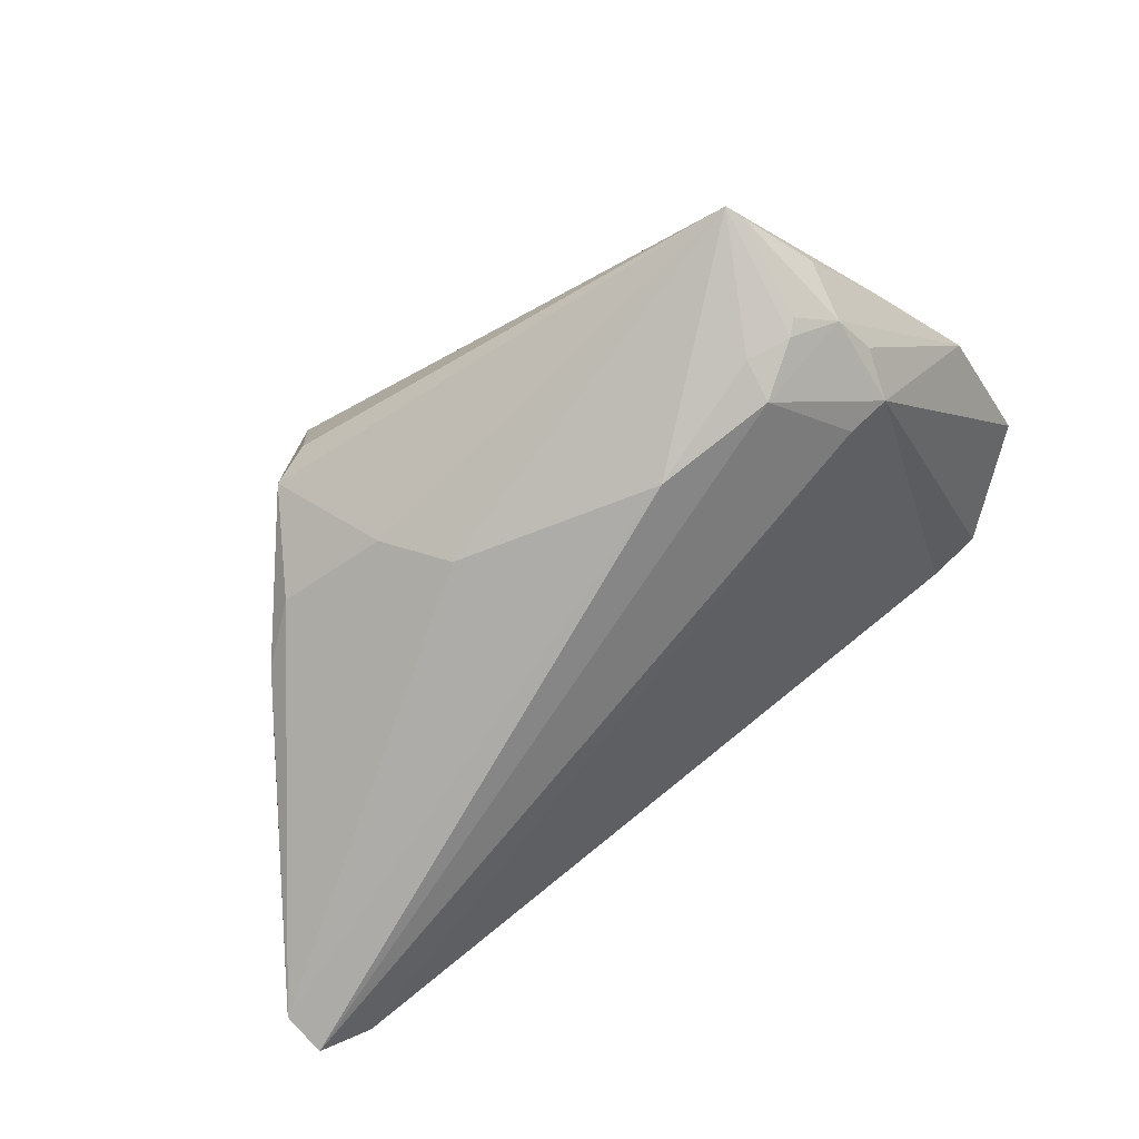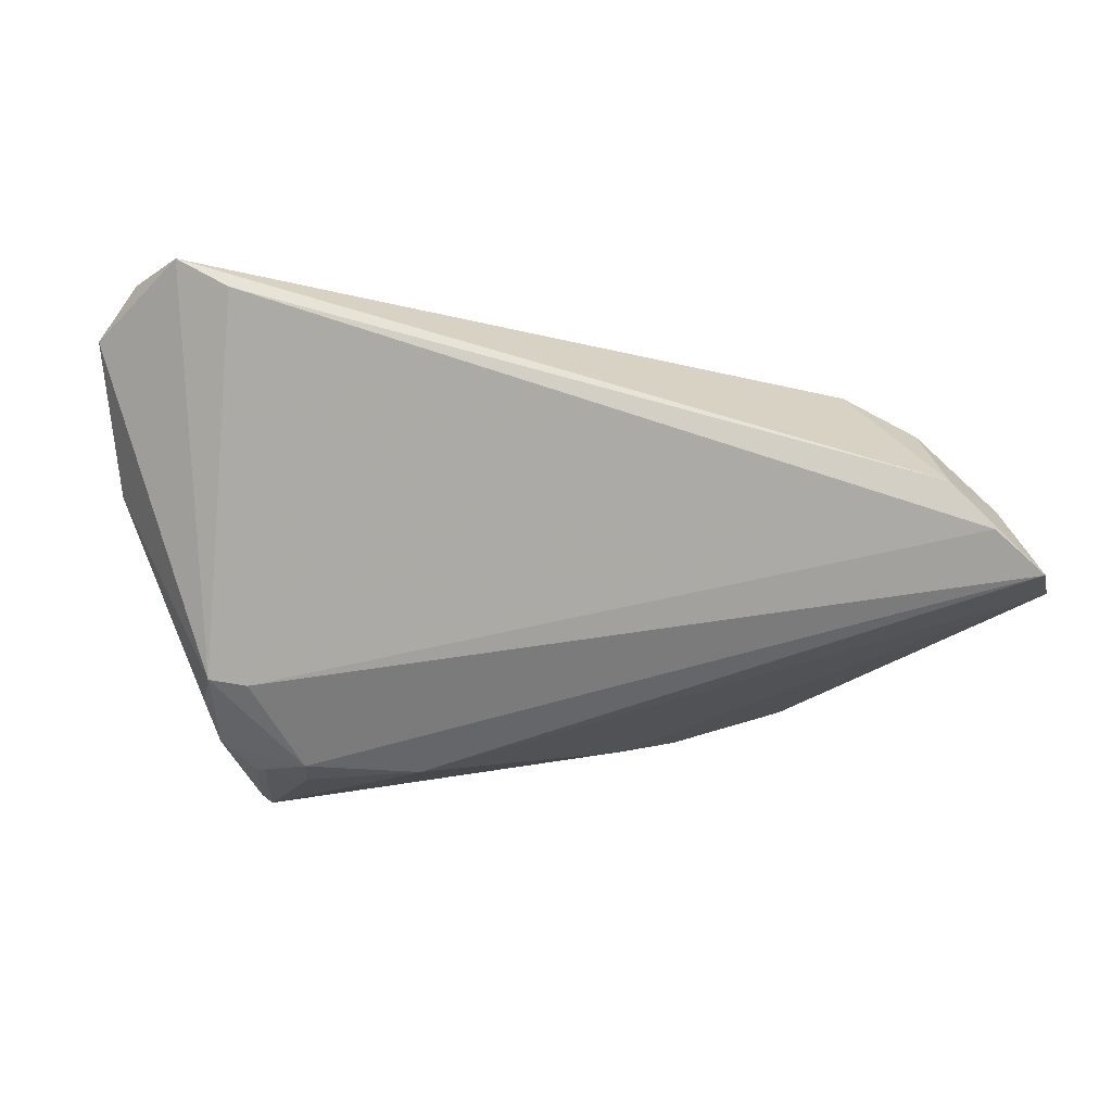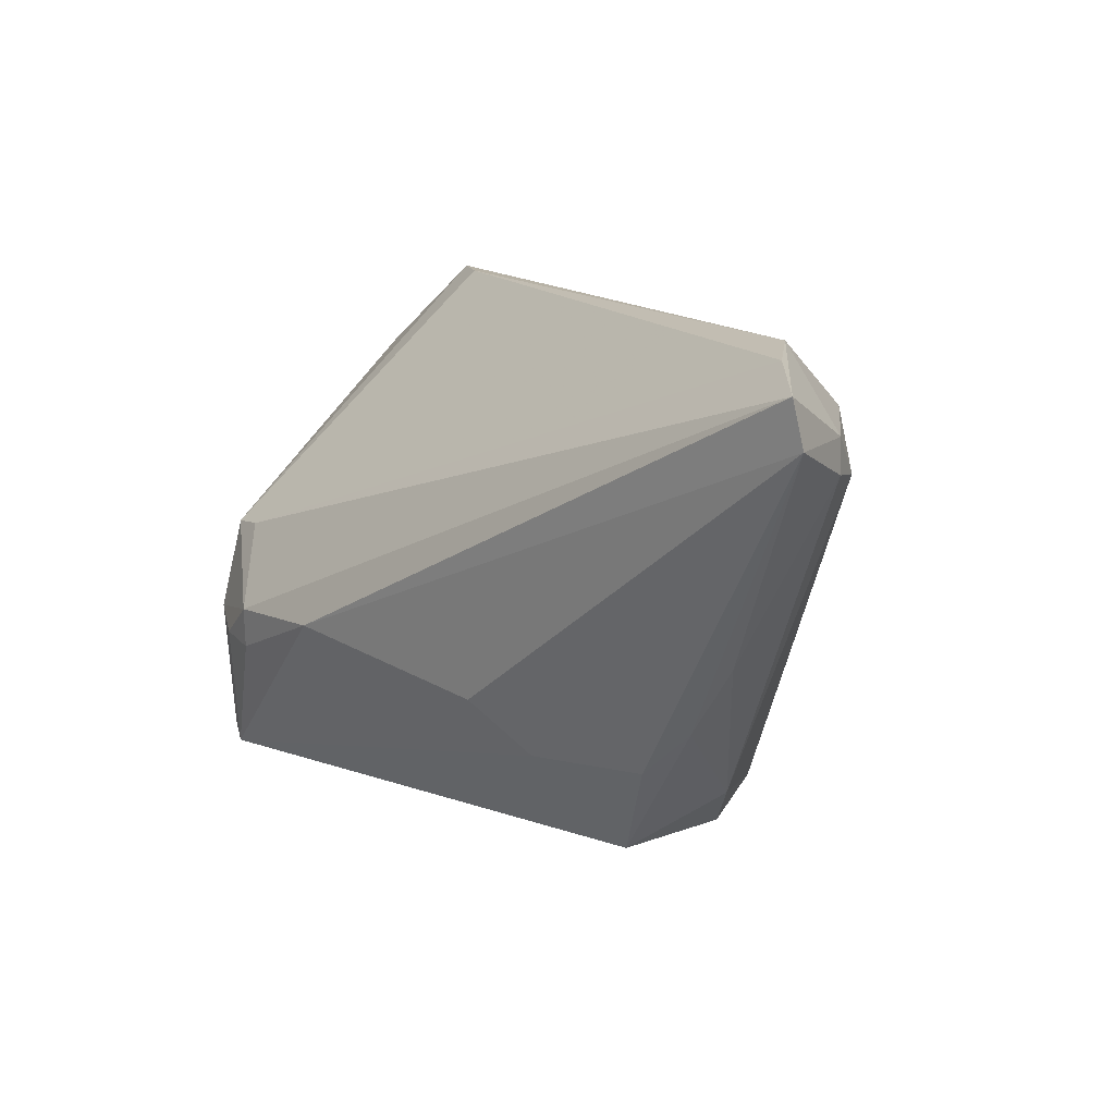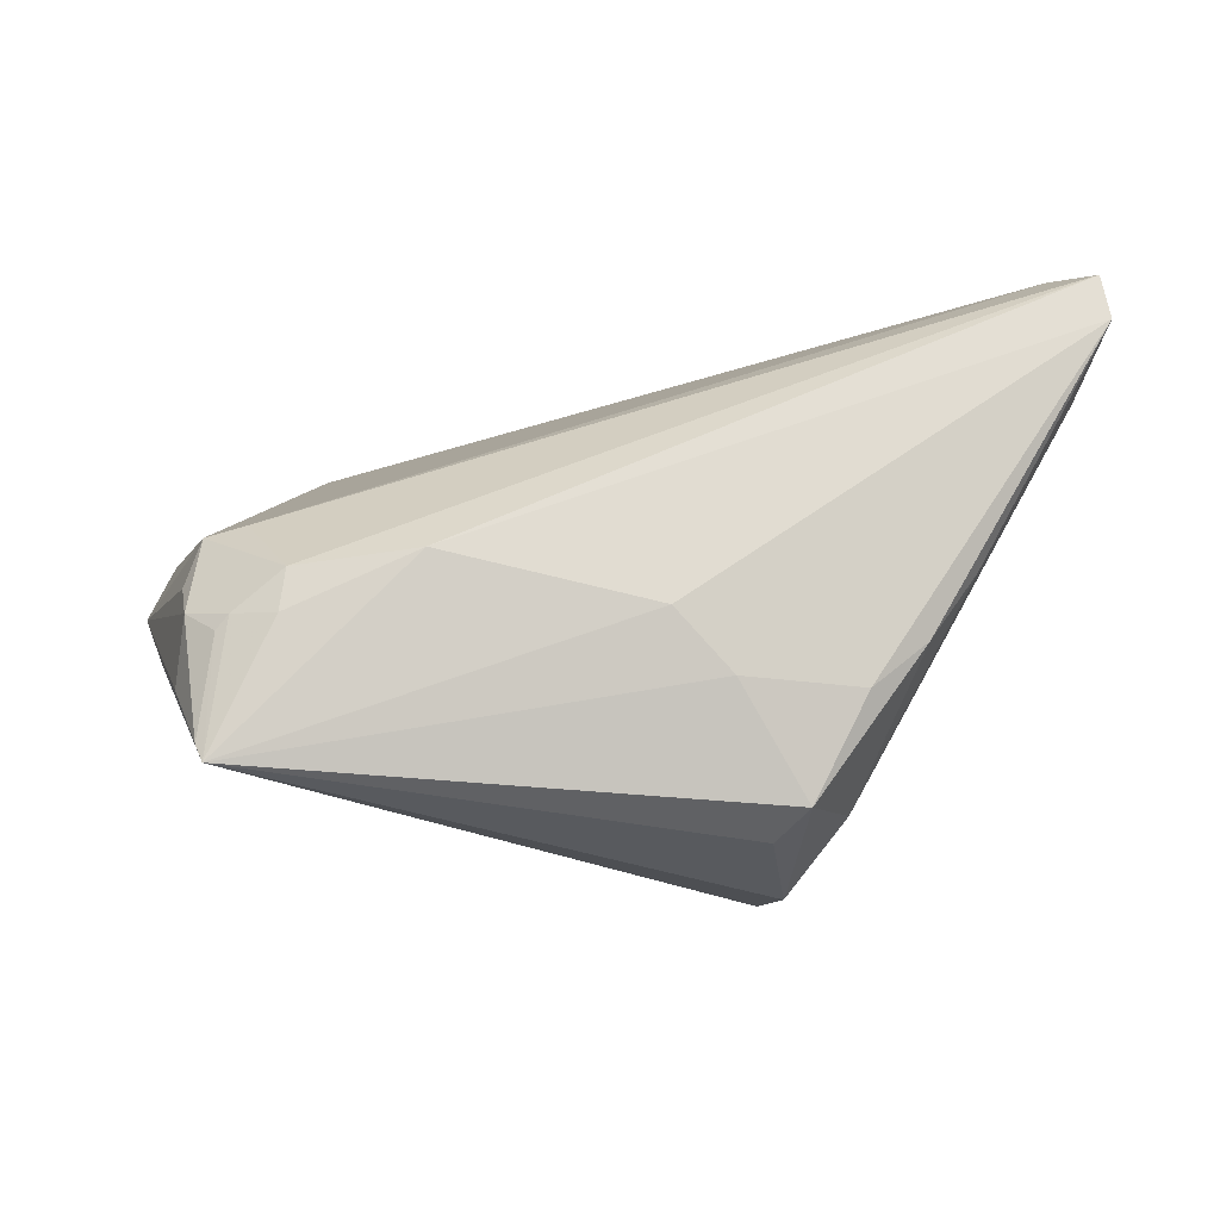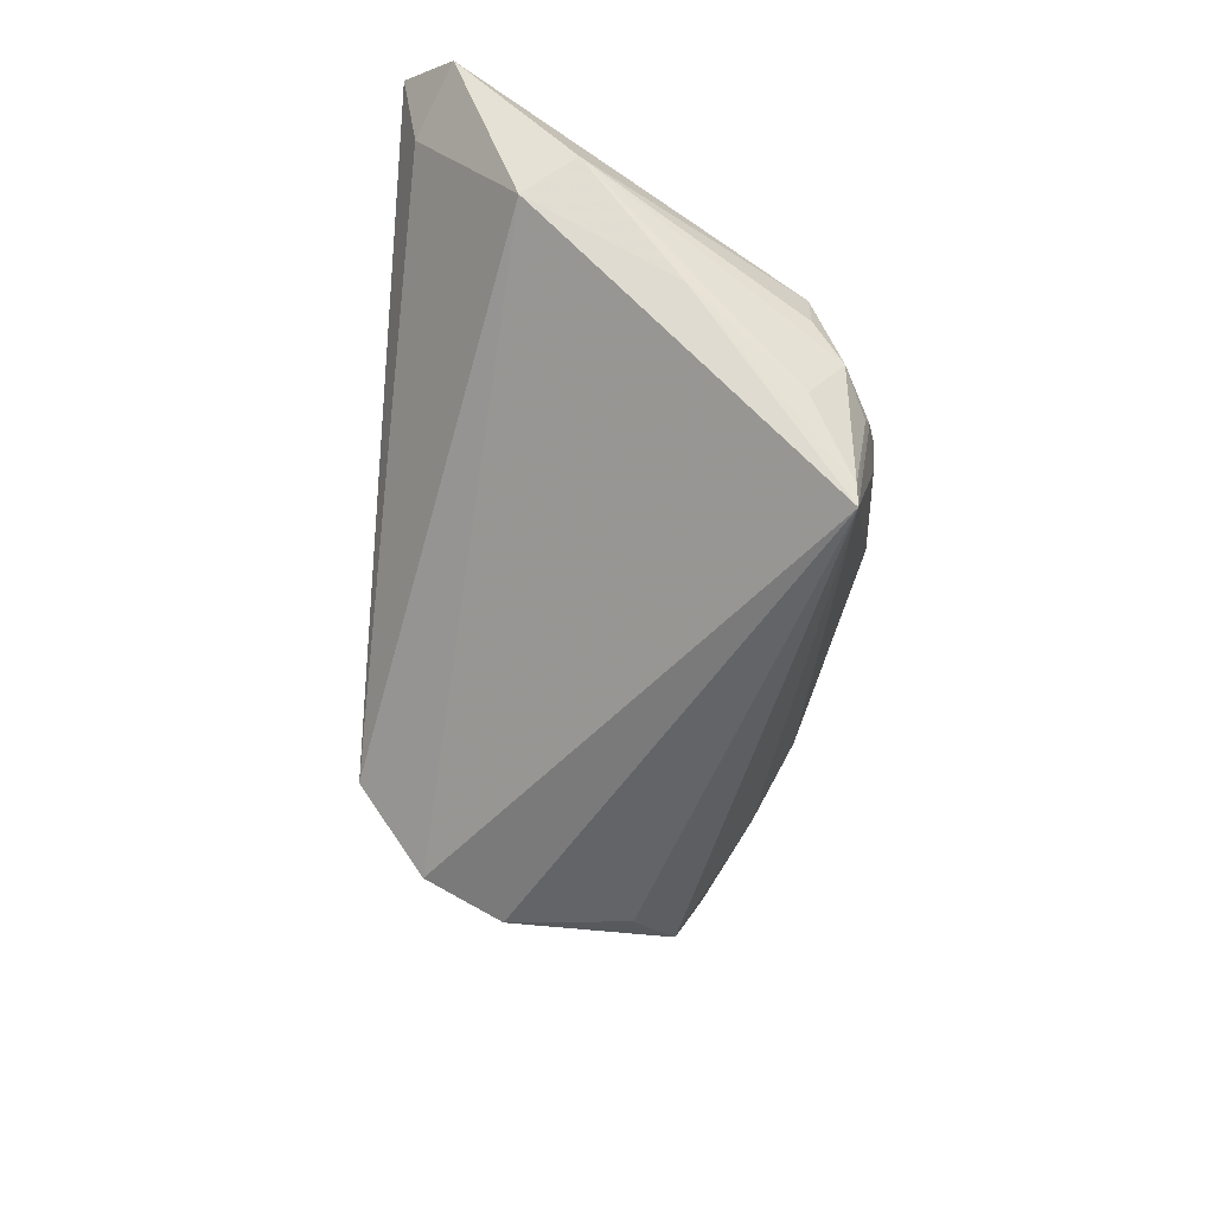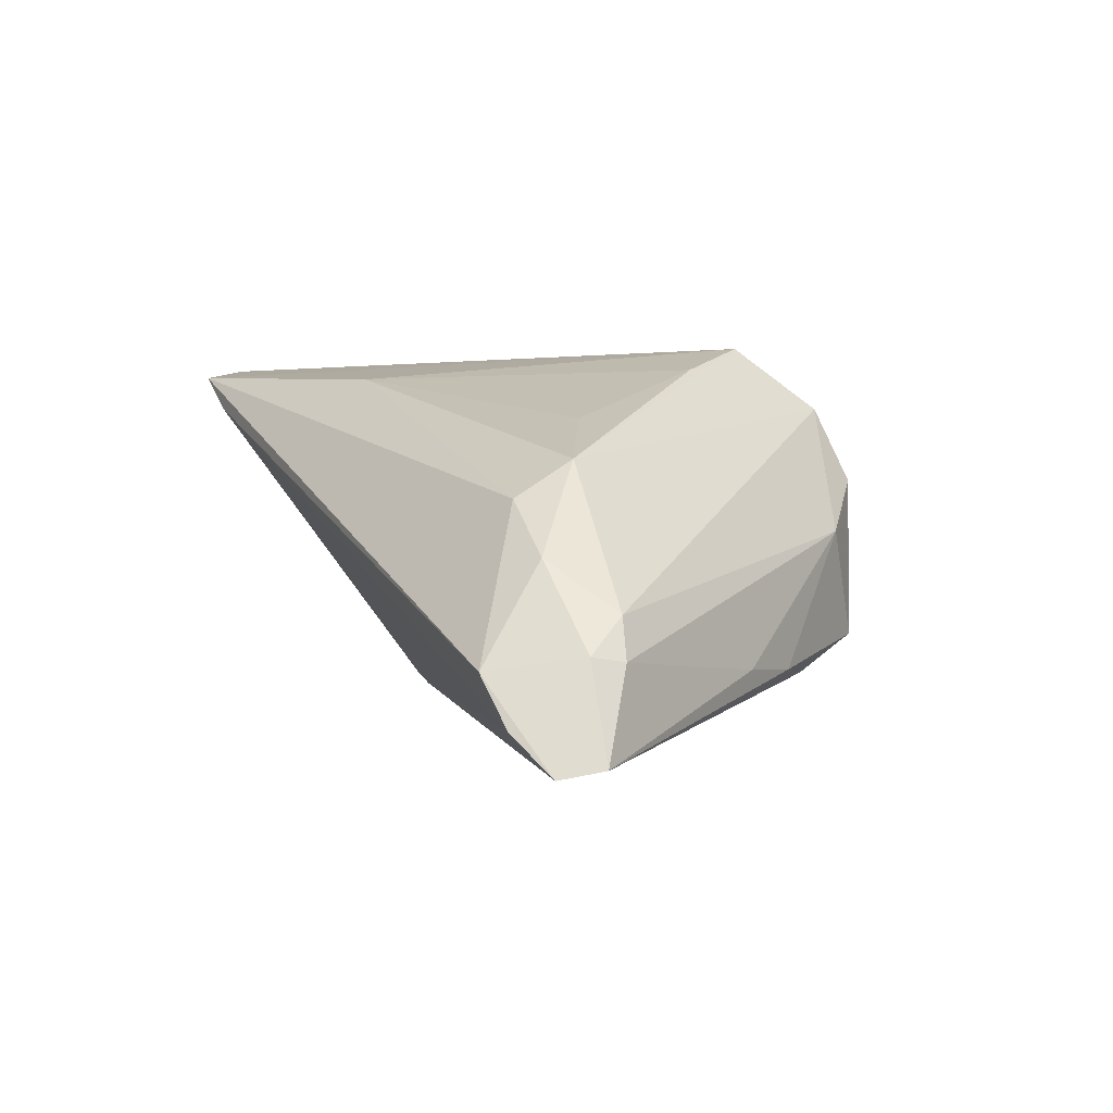
<metadata>
{"format":"obj","ext":"obj","renderer":"f3d","projection":"perspective","resolution":1024,"background":"white","views":[{"elev":-77.1,"azim":34.2,"up":"+Z"},{"elev":-31.5,"azim":-176.4,"up":"+Z"},{"elev":12.5,"azim":-133.9,"up":"+Y"},{"elev":-30.3,"azim":-176.5,"up":"+Y"},{"elev":-48.0,"azim":84.8,"up":"+Y"},{"elev":0.2,"azim":-116.8,"up":"+Z"}]}
</metadata>
<code>
v 0.03374 -0.008471 -0.02609
v 0.04594 -0.01094 -0.02076
v 0.04166 -0.0147 -0.02331
v 0.05846 0.00537 0.008262
v 0.0455 0.0008003 -0.01771
v -0.008102 -0.01299 -0.02301
v -0.05284 0.0324 -0.01823
v 0.04219 -0.02973 -0.02129
v -0.03788 0.01696 0.01135
v 0.05595 0.001062 0.01434
v 0.05258 -0.007794 -0.003373
v -0.05934 0.02387 -0.02211
v 0.04731 -0.01812 -0.01624
v -0.05839 0.02964 -0.02298
v 0.01377 0.02201 0.02393
v -0.01726 -0.01055 0.02411
v 0.05377 0.02622 0.02781
v -0.01087 -0.02128 0.02781
v -0.05482 0.02366 -0.01046
v -0.04239 -0.004342 -0.01314
v -0.02516 0.009692 0.0169
v -0.02956 -0.0194 -0.01451
v 0.0468 0.03359 0.02604
v 0.05934 0.02165 0.0223
v 0.04321 -0.02737 -0.02114
v -0.0272 -0.0264 0.00332
v 0.03439 -0.01387 -0.02545
v 0.04006 -0.01308 -0.02414
v -0.04811 0.03359 -0.01216
v -0.05541 0.01959 -0.01111
v -0.01645 -0.03029 0.01967
v 0.0401 0.001411 -0.01914
v 0.0182 -0.007606 -0.02781
v -0.05299 0.01879 -0.00611
v -0.04597 0.02502 5.911e-05
v -0.03749 0.02445 0.006677
v -0.03647 -0.0132 -0.01362
v 0.04735 -0.005655 -0.0174
v -0.02269 -0.03156 -0.01006
v -0.01488 -0.01959 -0.01863
v -0.01951 -0.03359 0.01016
v 0.03955 0.03359 0.02111
v -0.01834 -0.03327 -0.00471
v 0.05122 0.01786 0.02596
f 8 31 41
f 31 26 41
f 41 26 39
f 10 31 8
f 18 9 31
f 18 17 23
f 44 17 18
f 31 10 18
f 18 10 44
f 11 13 4
f 4 10 11
f 11 10 8
f 38 5 4
f 6 33 8
f 12 33 6
f 23 5 42
f 5 7 42
f 39 26 37
f 12 22 37
f 37 22 39
f 31 9 34
f 34 26 31
f 43 39 8
f 8 41 43
f 43 41 39
f 23 17 24
f 24 5 23
f 4 5 24
f 24 10 4
f 24 17 44
f 44 10 24
f 15 18 23
f 23 36 15
f 15 36 9
f 8 33 27
f 33 1 27
f 5 38 2
f 2 1 5
f 4 13 2
f 2 38 4
f 32 7 5
f 5 1 32
f 39 22 40
f 8 39 40
f 40 6 8
f 40 22 12
f 12 6 40
f 9 36 35
f 35 34 9
f 7 32 14
f 14 32 1
f 14 1 33
f 14 33 12
f 12 37 20
f 20 37 26
f 26 34 30
f 12 20 30
f 30 20 26
f 9 18 16
f 18 15 16
f 1 2 28
f 8 27 28
f 28 27 1
f 34 35 19
f 19 30 34
f 19 14 12
f 12 30 19
f 29 35 36
f 29 36 23
f 29 19 35
f 23 42 29
f 29 42 7
f 7 14 29
f 14 19 29
f 21 15 9
f 9 16 21
f 21 16 15
f 8 28 3
f 3 28 2
f 8 3 25
f 25 3 2
f 25 2 13
f 25 11 8
f 13 11 25

</code>
